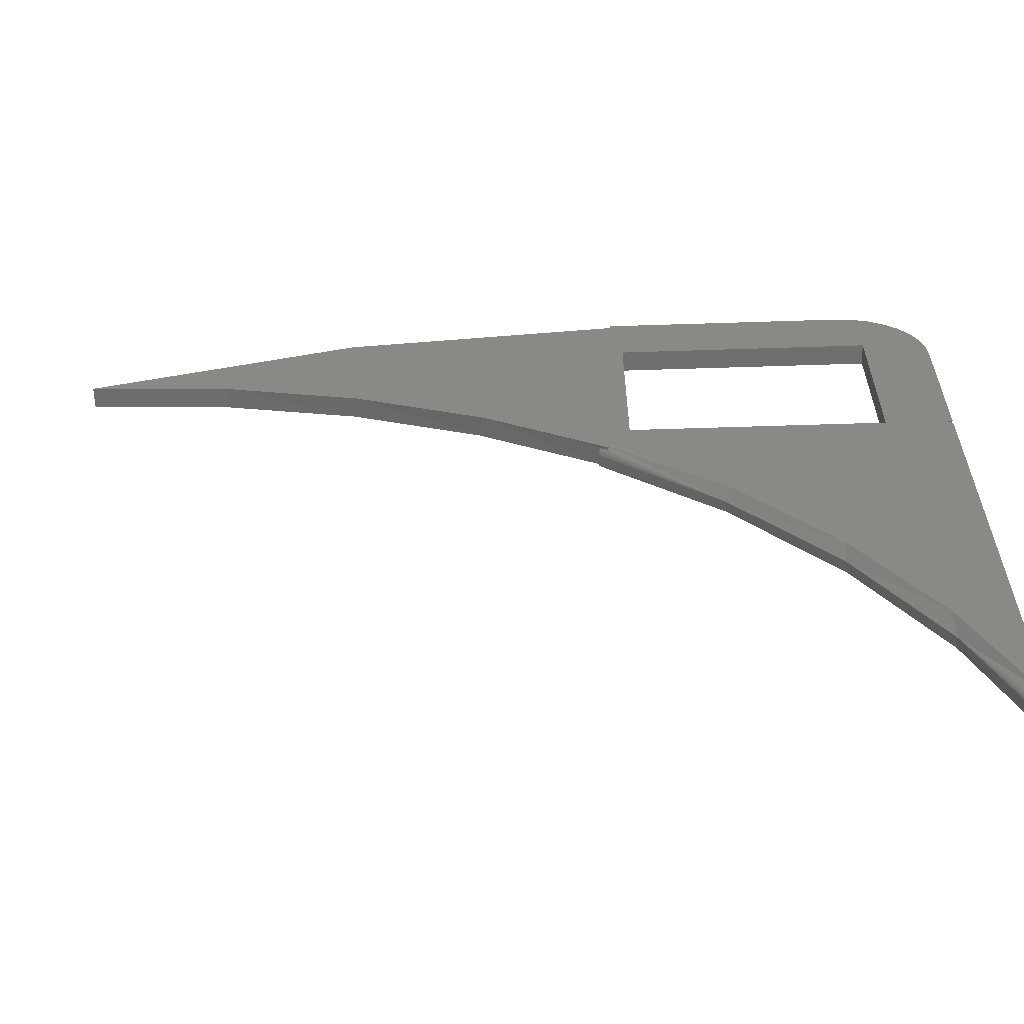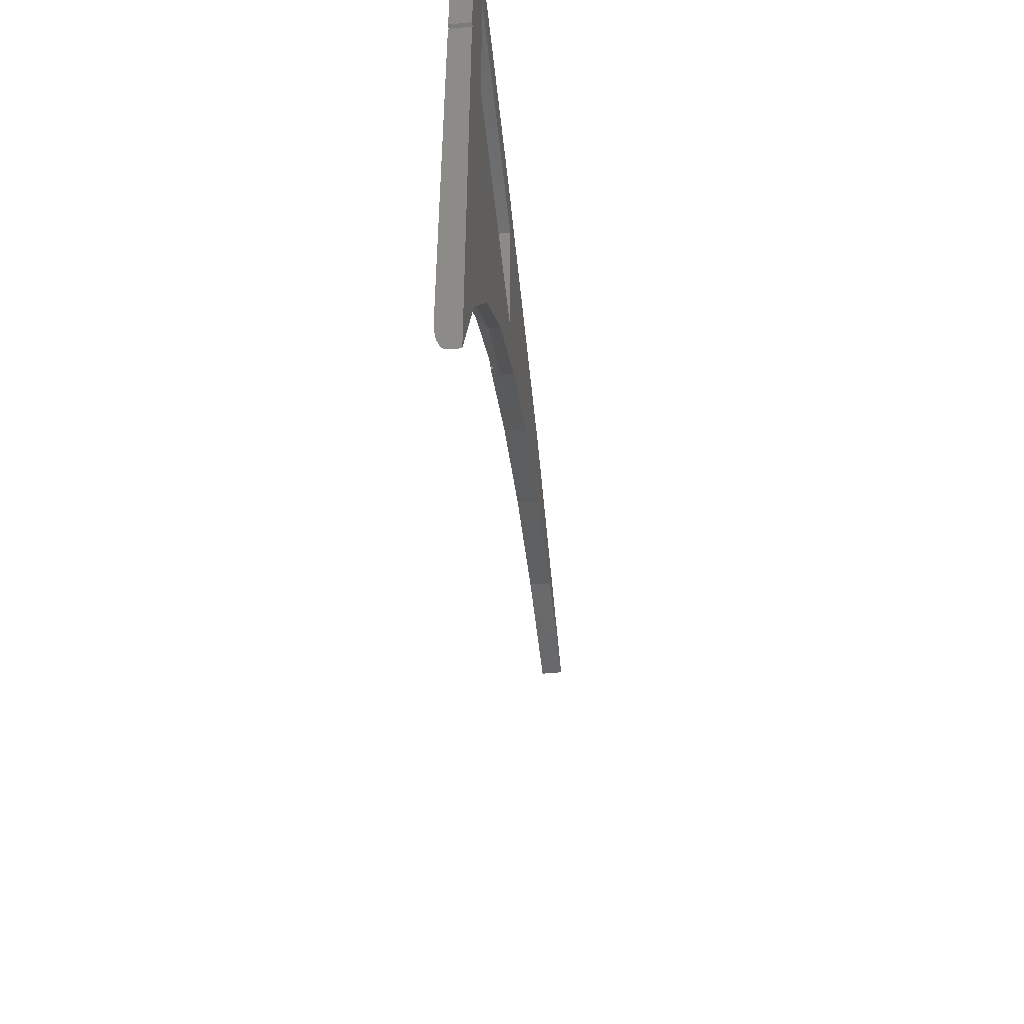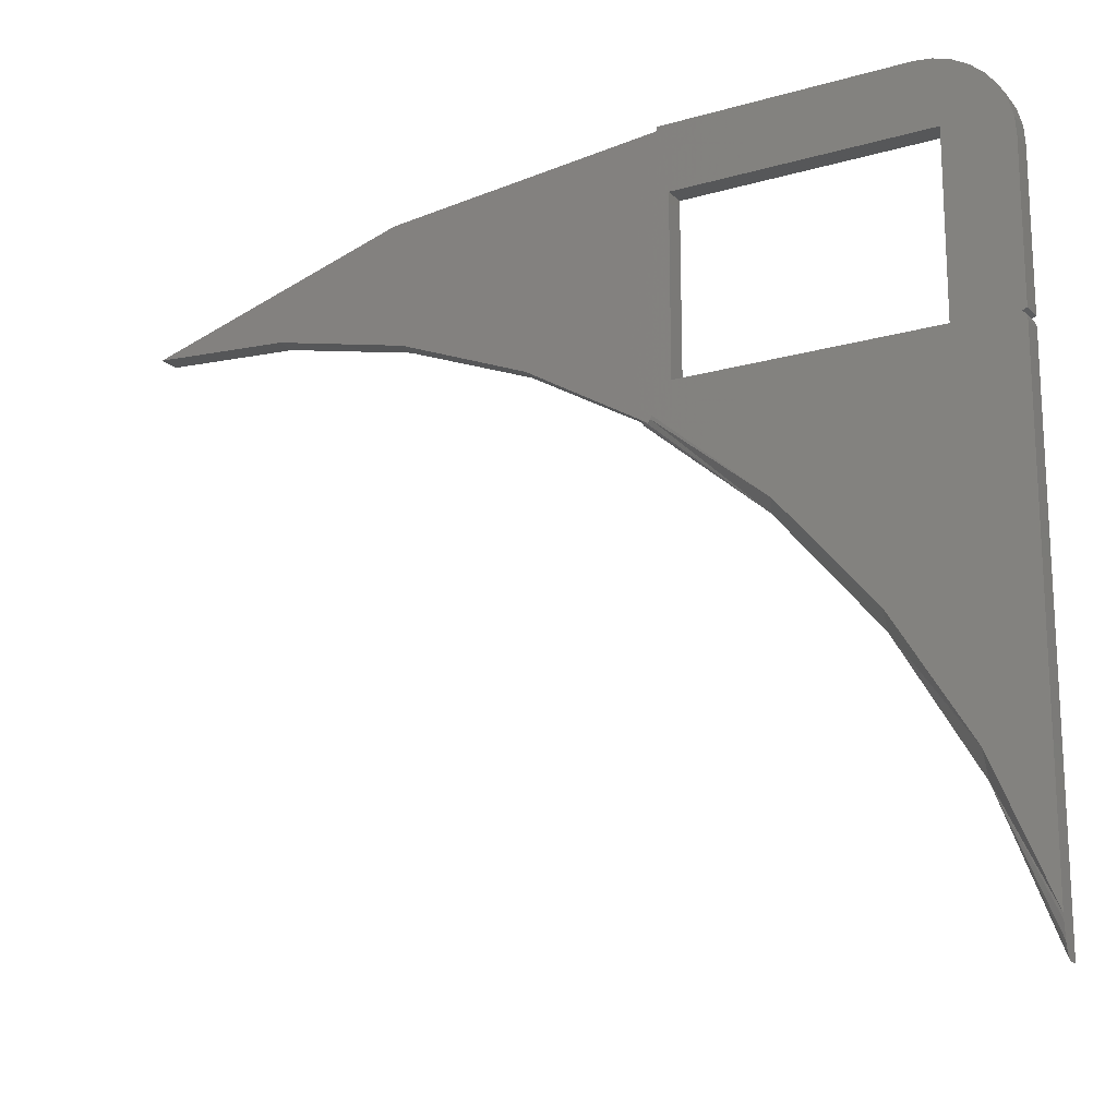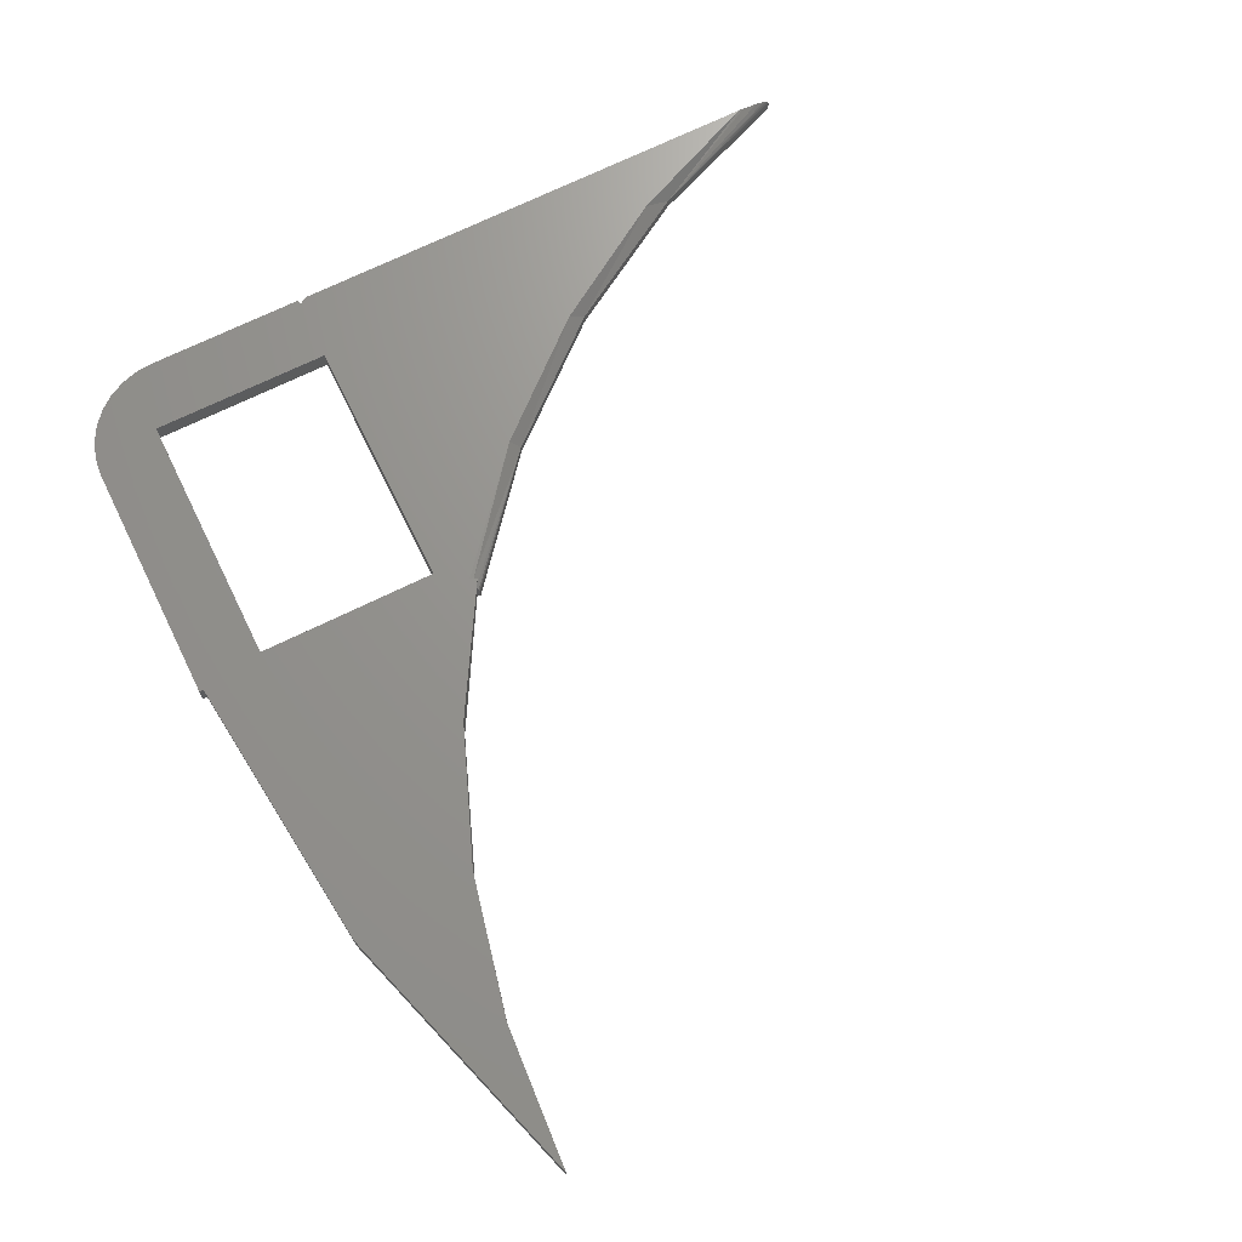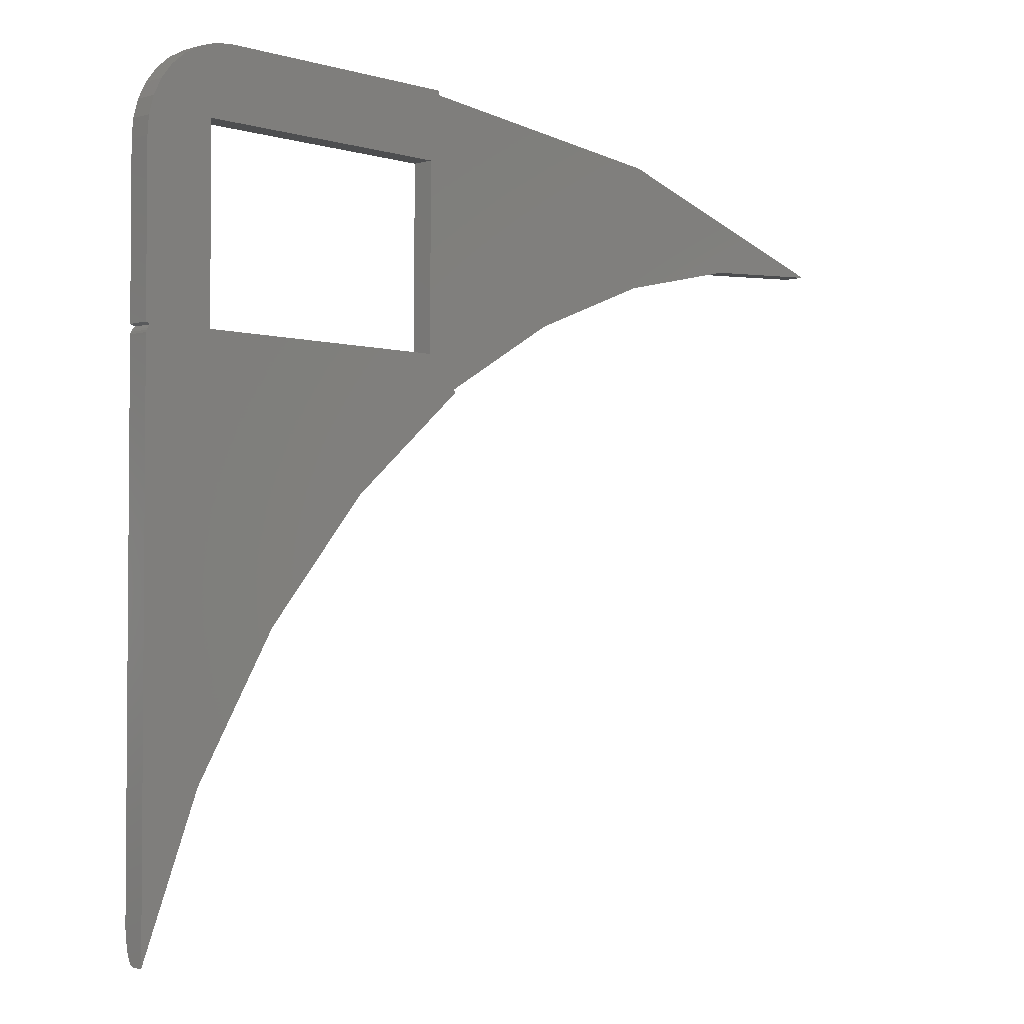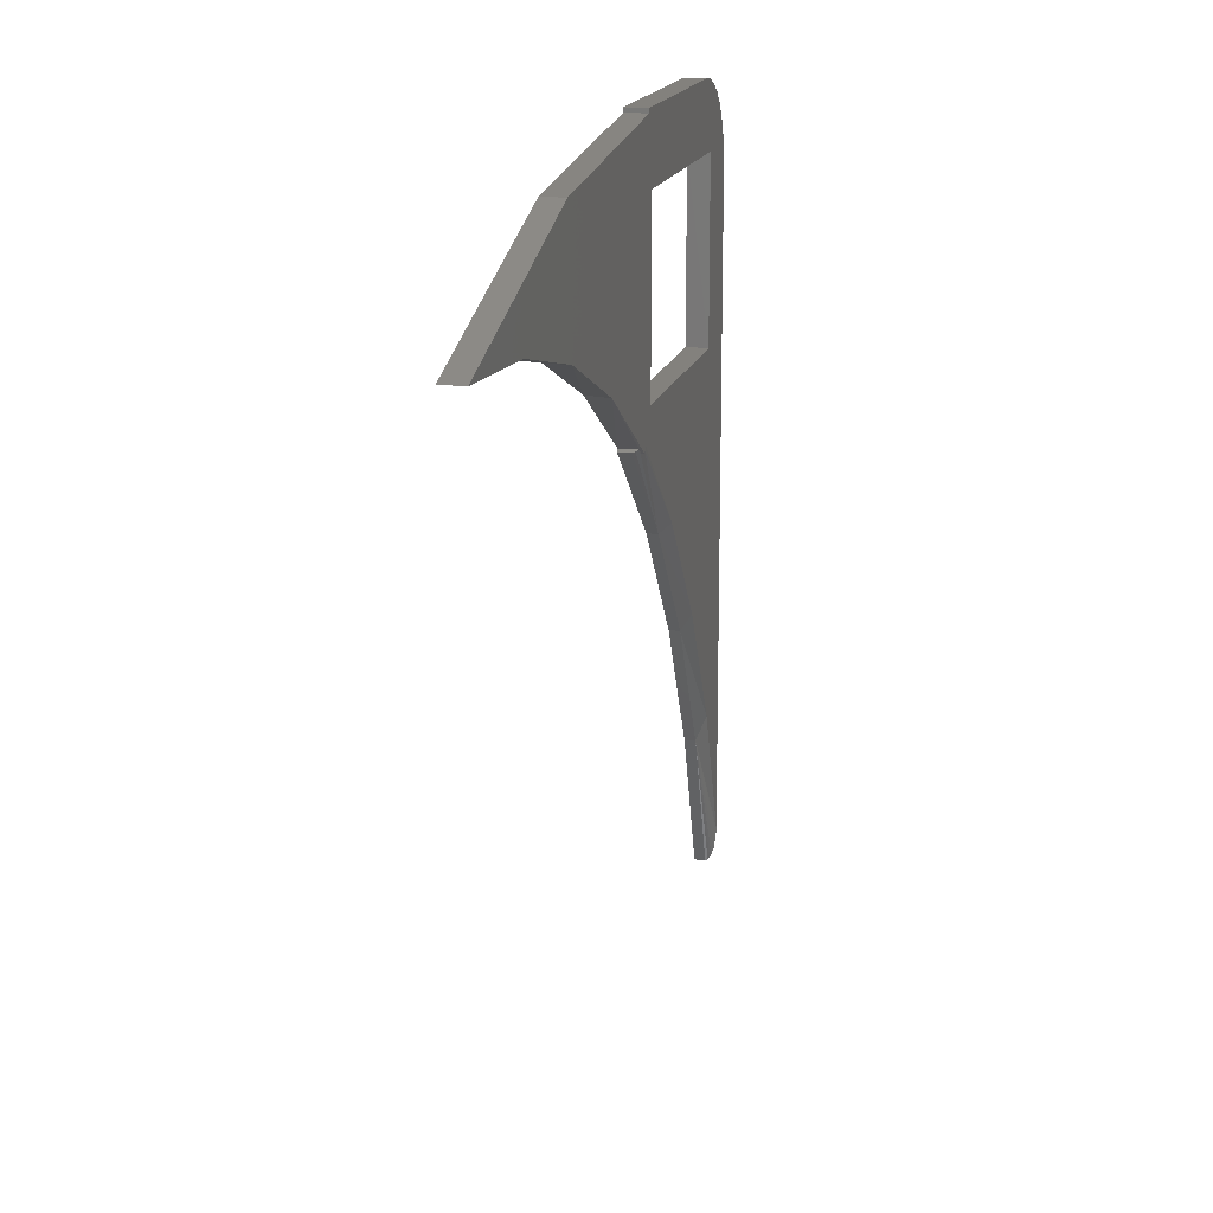
<metadata>
{"format":"stl","ext":"stl","renderer":"f3d","projection":"perspective","resolution":1024,"background":"white","views":[{"elev":-60.5,"azim":-178.1,"up":"+Z"},{"elev":-52.8,"azim":-84.0,"up":"+Z"},{"elev":-17.7,"azim":-150.5,"up":"+Z"},{"elev":70.3,"azim":63.8,"up":"+Y"},{"elev":-2.8,"azim":-45.7,"up":"+Z"},{"elev":16.2,"azim":102.8,"up":"+Z"}]}
</metadata>
<code>
# stl→obj: 89 verts, 178 faces
v -0.5425 -2.642e-17 0.4083
v -0.5988 -3.953e-17 0.3184
v -0.6406 -1.388e-17 0.5703
v -0.6406 -5.267e-17 0.2209
v -0.6405 -1.37e-17 0.5718
v -0.6393 -1.332e-17 0.5747
v -0.64 -1.351e-17 0.5733
v -0.5769 1.034e-17 0.7566
v -0.3984 2.025e-17 0.7566
v -0.3984 1.99e-17 0.7535
v -0.6372 -1.296e-17 0.5768
v -0.6406 -1.301e-17 0.5781
v -0.5922 -1.032e-17 0.5781
v -0.6383 -1.314e-17 0.5758
v -0.4062 1.443e-17 0.7081
v -0.5922 4.113e-18 0.7081
v -0.1953 2.84e-17 0.7321
v -0.4062 1.424e-17 0.7064
v -0.6406 1.259e-17 0.6903
v -0.6396 1.411e-17 0.703
v -0.6362 1.586e-17 0.7153
v -0.6304 1.776e-17 0.7266
v -0.6225 1.975e-17 0.7366
v -0.6128 2.174e-17 0.7449
v -0.6017 2.367e-17 0.7511
v -0.5895 2.545e-17 0.7551
v -0.3921 -1.573e-18 0.5569
v -0.4731 -1.367e-17 0.4884
v -0.4062 0 0.5781
v -0.2999 9.352e-18 0.6046
v -0.3891 -1.899e-18 0.5525
v 5.078e-19 3.351e-17 0.6722
v -0.1031 2.701e-17 0.6651
v -0.2038 1.889e-17 0.6424
v -0.6406 -0.01562 0.5703
v -0.5995 -0.01562 0.2999
v -0.5417 -0.01562 0.3962
v -0.6406 -0.01562 0.1953
v -0.6393 -0.01562 0.5747
v -0.6405 -0.01562 0.5718
v -0.64 -0.01562 0.5733
v -0.3984 -0.01562 0.7535
v -0.3984 -0.01562 0.7566
v -0.5769 -0.01562 0.7566
v -0.5923 -0.01562 0.5781
v -0.6406 -0.01562 0.5781
v -0.6372 -0.01562 0.5768
v -0.6383 -0.01562 0.5758
v -0.4062 -0.01562 0.5781
v -0.3843 -0.01562 0.5558
v -0.296 -0.01562 0.6065
v -0.4062 -0.01562 0.7081
v -0.4062 -0.01562 0.7064
v -0.1953 -0.01562 0.7321
v -0.5922 -0.01562 0.7081
v -0.5895 -0.01562 0.7551
v -0.6017 -0.01562 0.7511
v -0.6128 -0.01562 0.7449
v -0.6225 -0.01562 0.7366
v -0.6304 -0.01562 0.7266
v -0.6362 -0.01562 0.7153
v -0.6396 -0.01562 0.703
v -0.6406 -0.01562 0.6903
v -0.4687 -0.01562 0.4817
v -0.201 -0.01562 0.6433
v -0.1016 -0.01562 0.6654
v 5.078e-19 -0.01562 0.6722
v -0.3827 -0.01562 0.5539
v -0.6328 -1.258e-17 0.5781
v -0.6328 -0.01562 0.5781
v -0.6343 -1.268e-17 0.578
v -0.6343 -0.01562 0.578
v -0.6358 -1.281e-17 0.5775
v -0.6358 -0.01562 0.5775
v -0.6406 -0.007812 0.1953
v -0.6406 -0.003412 0.2
v -0.6406 -0.005945 0.1961
v -0.6406 -0.004601 0.1977
v -0.6406 -9.537e-05 0.2171
v -0.6406 -0.001534 0.206
v -0.5417 -0.007812 0.3962
v -0.5995 -0.007812 0.2999
v -0.4687 -0.007812 0.4817
v -0.3827 -0.007812 0.5539
v -0.3891 -0.002061 0.5525
v -0.3907 -0.0003851 0.5549
v -0.3843 -0.002169 0.5558
v -0.3828 -0.006588 0.554
v -0.3833 -0.004252 0.5546
f 1 2 3
f 2 4 3
f 5 6 3
f 7 6 5
f 8 9 10
f 11 12 13
f 14 11 6
f 15 16 8
f 15 8 10
f 15 10 17
f 15 17 18
f 16 13 12
f 16 12 19
f 16 19 20
f 16 20 21
f 16 21 22
f 16 22 23
f 16 23 24
f 16 24 25
f 16 25 26
f 16 26 8
f 27 28 13
f 27 13 29
f 27 29 30
f 27 30 31
f 1 3 6
f 1 6 11
f 1 11 13
f 1 13 28
f 18 17 32
f 18 32 33
f 18 33 34
f 18 34 30
f 18 30 29
f 35 36 37
f 35 38 36
f 35 39 40
f 40 39 41
f 42 43 44
f 45 46 47
f 39 47 48
f 49 50 51
f 52 53 54
f 52 54 42
f 52 42 44
f 52 44 55
f 55 44 56
f 55 56 57
f 55 57 58
f 55 58 59
f 55 59 60
f 55 60 61
f 55 61 62
f 55 62 63
f 55 63 46
f 55 46 45
f 37 64 45
f 37 45 47
f 37 47 39
f 37 39 35
f 53 49 51
f 53 51 65
f 53 65 66
f 53 66 67
f 53 67 54
f 49 45 50
f 50 45 64
f 50 64 68
f 63 19 46
f 46 19 12
f 19 63 20
f 20 63 62
f 20 62 21
f 21 62 61
f 21 61 22
f 22 61 60
f 22 60 23
f 23 60 59
f 23 59 24
f 24 59 58
f 24 58 25
f 25 58 57
f 25 57 26
f 26 57 56
f 26 56 8
f 8 56 44
f 43 9 44
f 44 9 8
f 69 70 71
f 71 70 72
f 71 72 73
f 73 72 74
f 73 74 11
f 11 74 47
f 11 47 12
f 12 47 46
f 55 16 52
f 52 16 15
f 42 10 43
f 43 10 9
f 10 42 17
f 17 42 54
f 17 54 32
f 32 54 67
f 52 15 53
f 53 15 18
f 3 35 5
f 5 35 40
f 5 40 7
f 7 40 41
f 7 41 6
f 6 41 39
f 6 39 14
f 14 39 48
f 14 48 11
f 11 48 47
f 11 47 73
f 73 47 74
f 73 74 71
f 71 74 72
f 71 72 69
f 69 72 70
f 49 29 45
f 45 29 13
f 45 13 55
f 55 13 16
f 75 76 77
f 76 78 77
f 38 35 3
f 38 3 4
f 38 4 79
f 38 79 80
f 38 80 76
f 38 76 75
f 81 36 82
f 82 36 38
f 82 38 75
f 36 81 37
f 37 81 83
f 37 83 64
f 64 83 84
f 64 84 68
f 31 85 86
f 30 87 31
f 87 85 31
f 34 51 30
f 30 51 50
f 30 50 87
f 51 34 65
f 65 34 33
f 65 33 66
f 66 33 32
f 66 32 67
f 87 50 68
f 87 68 84
f 87 84 88
f 87 88 89
f 81 2 1
f 27 86 28
f 82 75 77
f 82 77 78
f 82 78 76
f 82 76 80
f 82 80 79
f 82 79 4
f 82 4 2
f 82 2 81
f 83 81 1
f 83 1 28
f 83 28 86
f 83 86 85
f 83 85 85
f 83 85 87
f 83 87 89
f 83 89 88
f 83 88 84
f 53 18 49
f 49 18 29

</code>
